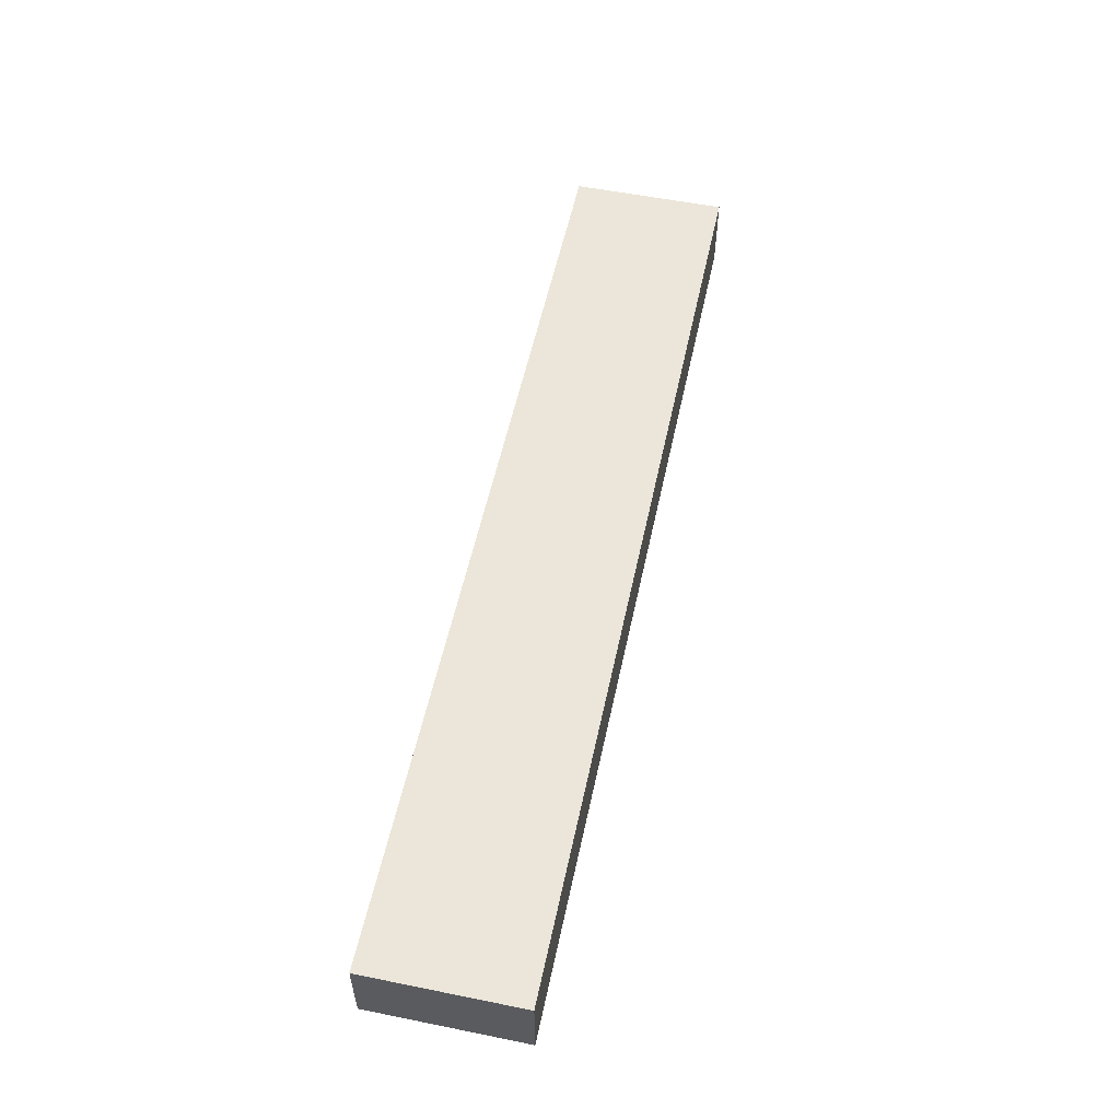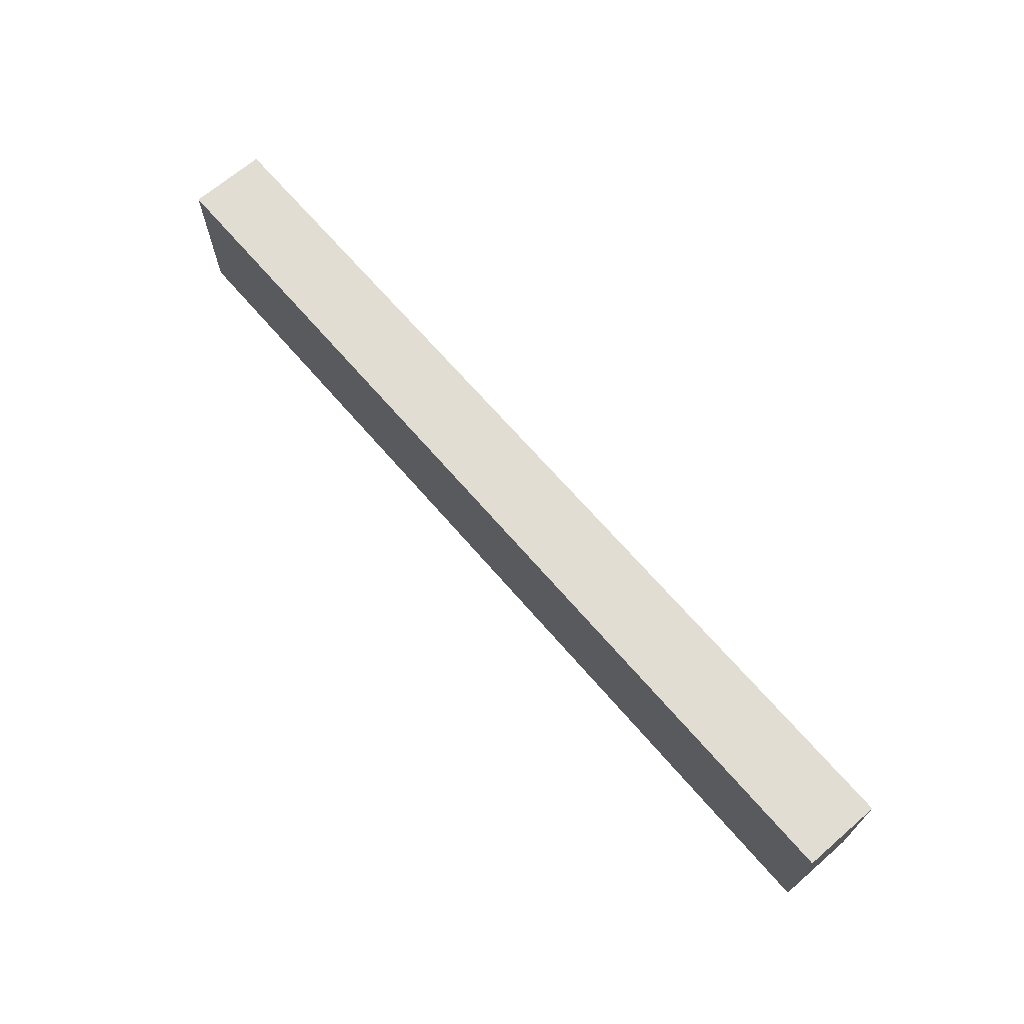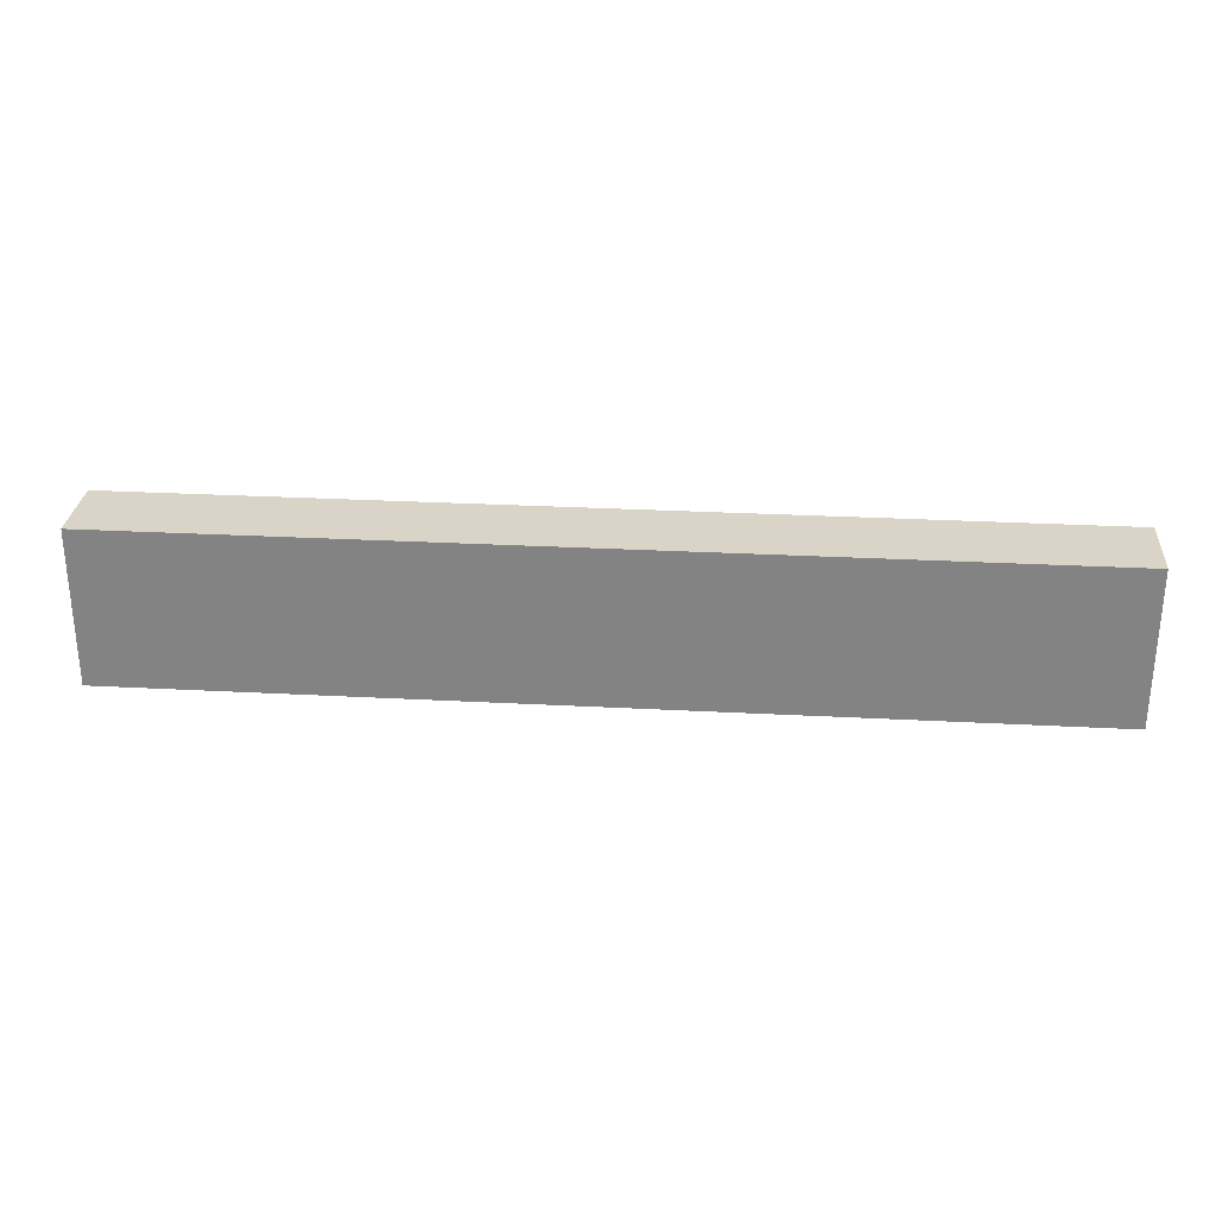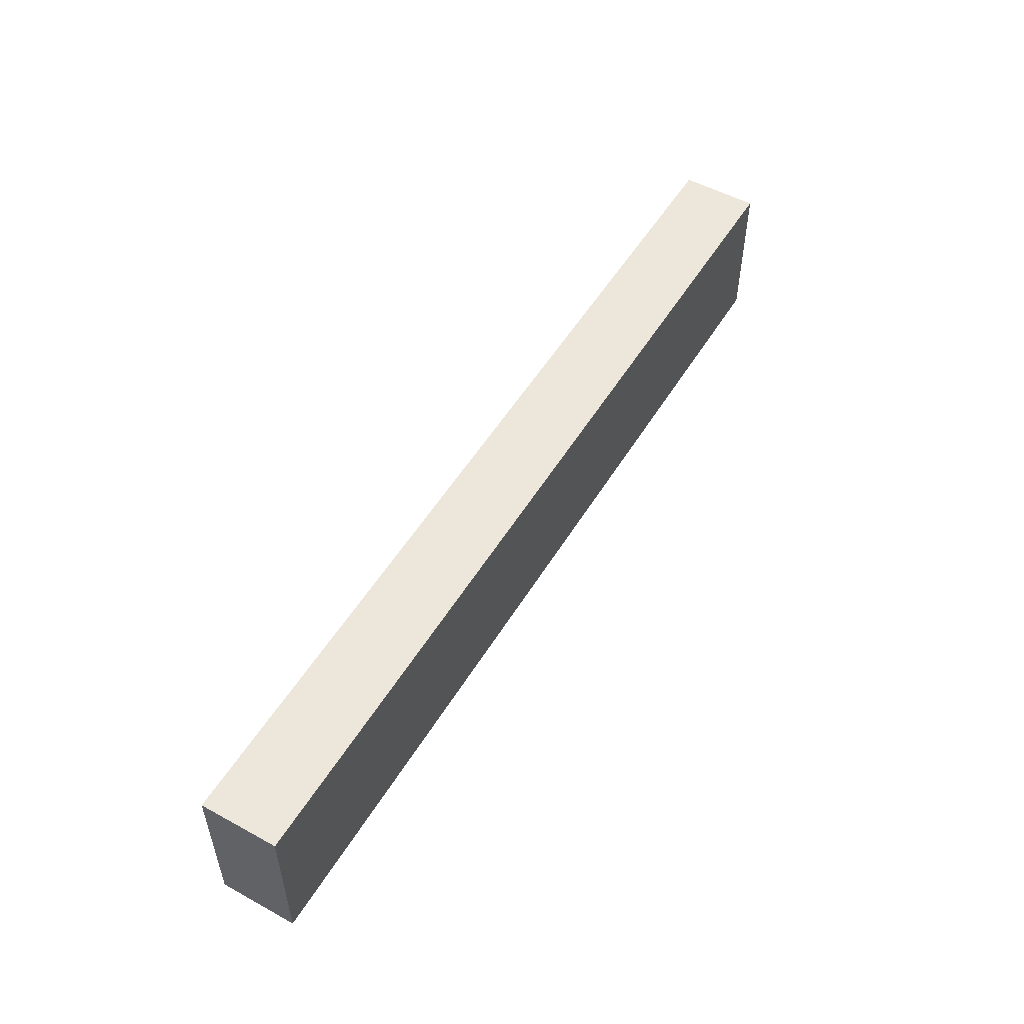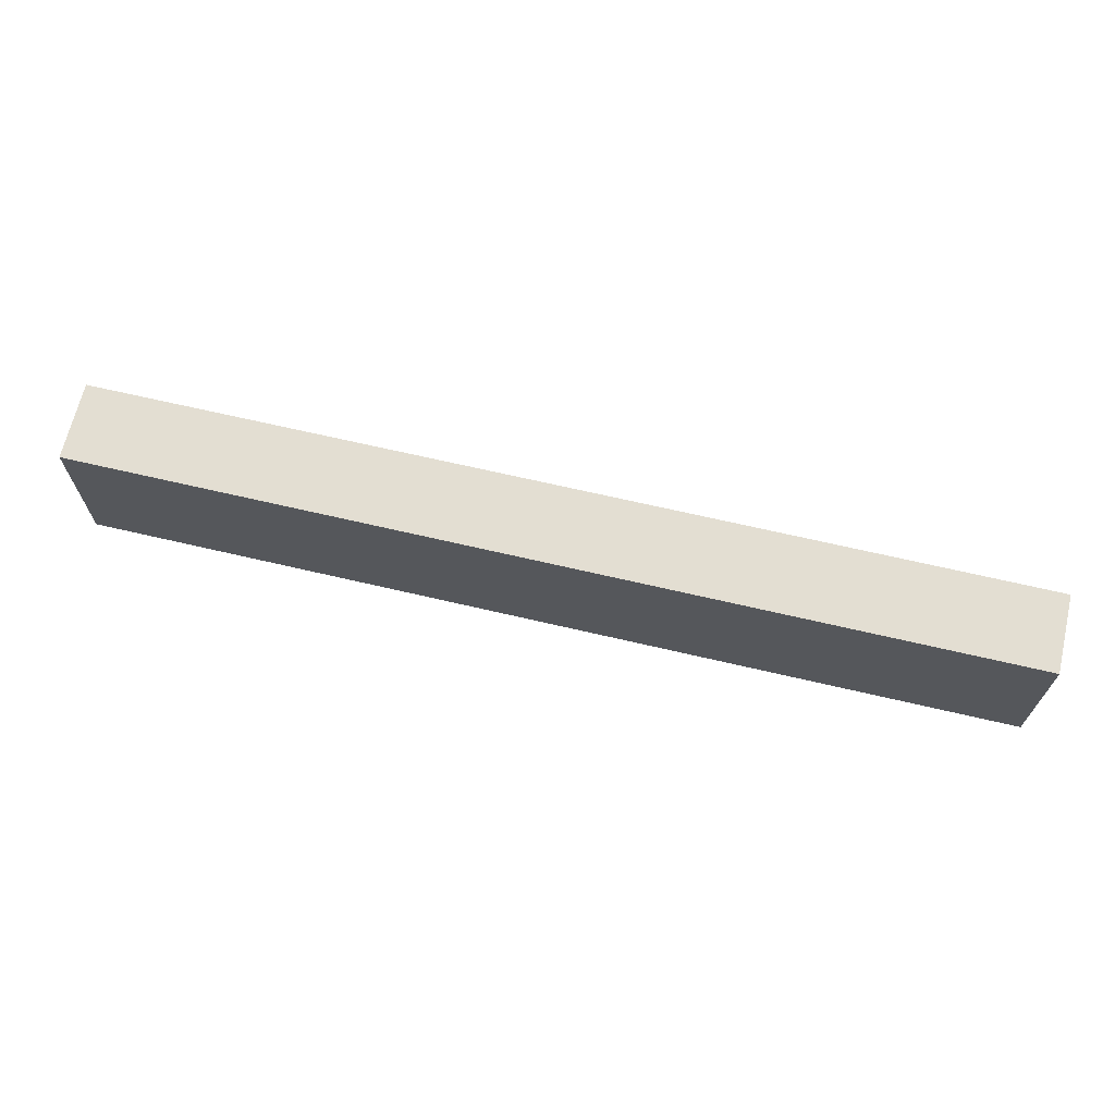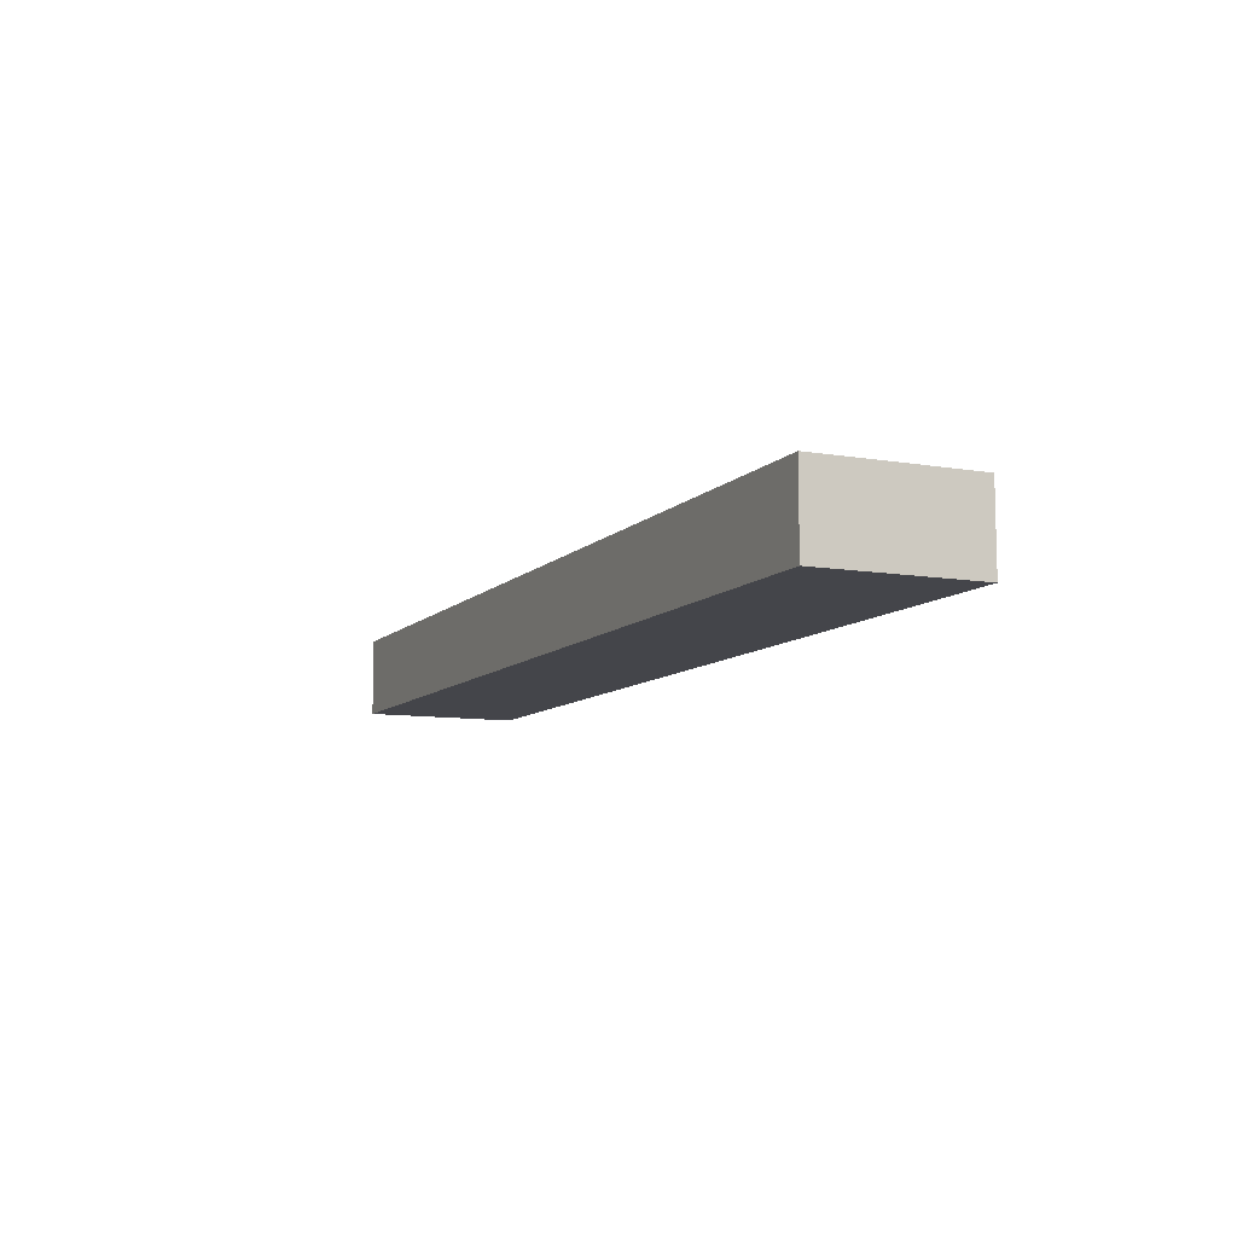
<metadata>
{"format":"obj","ext":"obj","renderer":"f3d","projection":"perspective","resolution":1024,"background":"white","views":[{"elev":55.2,"azim":102.0,"up":"+Y"},{"elev":68.1,"azim":-130.8,"up":"+Z"},{"elev":28.4,"azim":4.6,"up":"+Z"},{"elev":52.4,"azim":-59.5,"up":"+Z"},{"elev":67.4,"azim":-166.8,"up":"+Z"},{"elev":-9.2,"azim":-114.1,"up":"+Y"}]}
</metadata>
<code>
g pb_Mesh1887634
v 10 0 0
v -14 0 0
v 10 2 0
v -14 2 0
v -14 0 0
v -14 0 -4
v -14 2 0
v -14 2 -4
v -14 0 -4
v 10 0 -4
v -14 2 -4
v 10 2 -4
v 10 0 -4
v 10 0 0
v 10 2 -4
v 10 2 0
v 10 2 0
v -14 2 0
v 10 2 -4
v -14 2 -4
v 10 0 -4
v -14 0 -4
v 10 0 0
v -14 0 0
g pb_Mesh1887634_0
g pb_Mesh1887634_1
f 3 2 1
f 3 4 2
f 7 6 5
f 7 8 6
f 11 10 9
f 11 12 10
f 15 14 13
f 15 16 14
f 19 18 17
f 19 20 18
f 23 22 21
f 23 24 22

</code>
